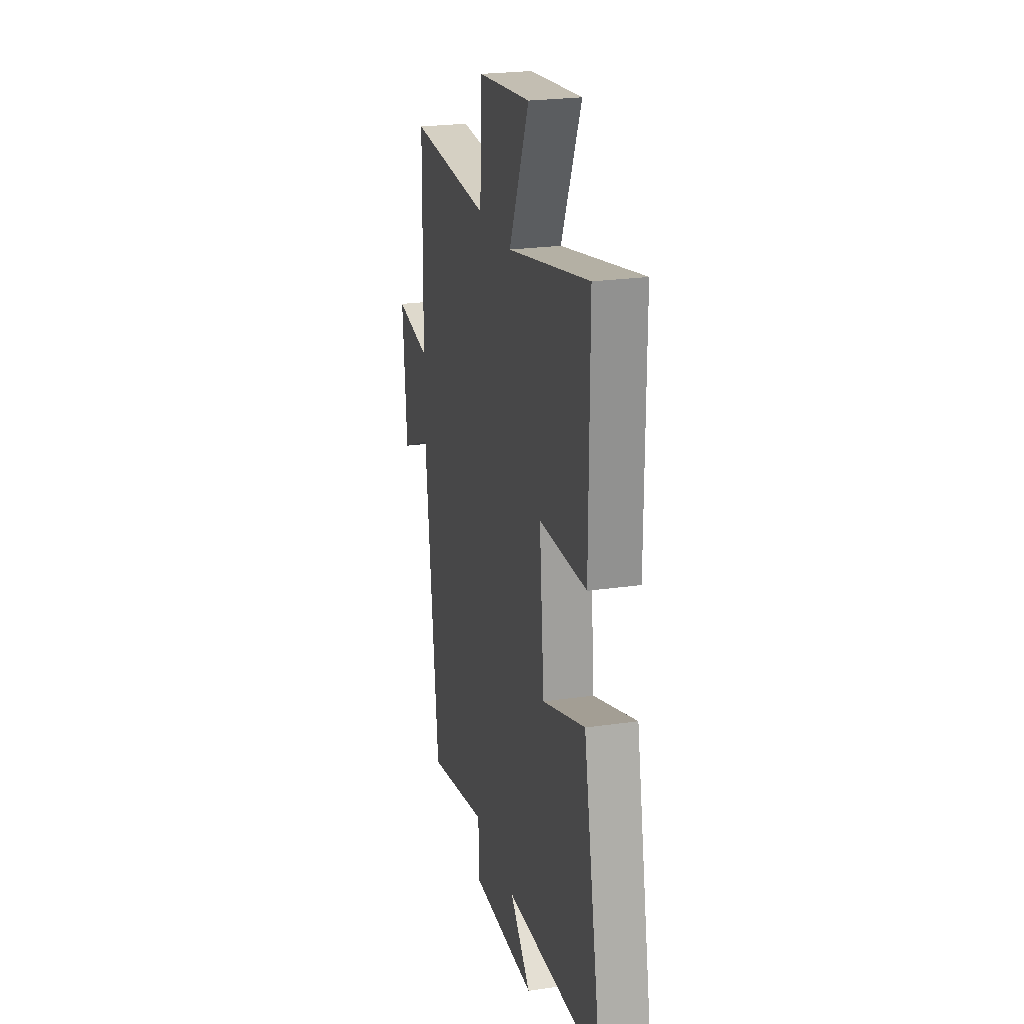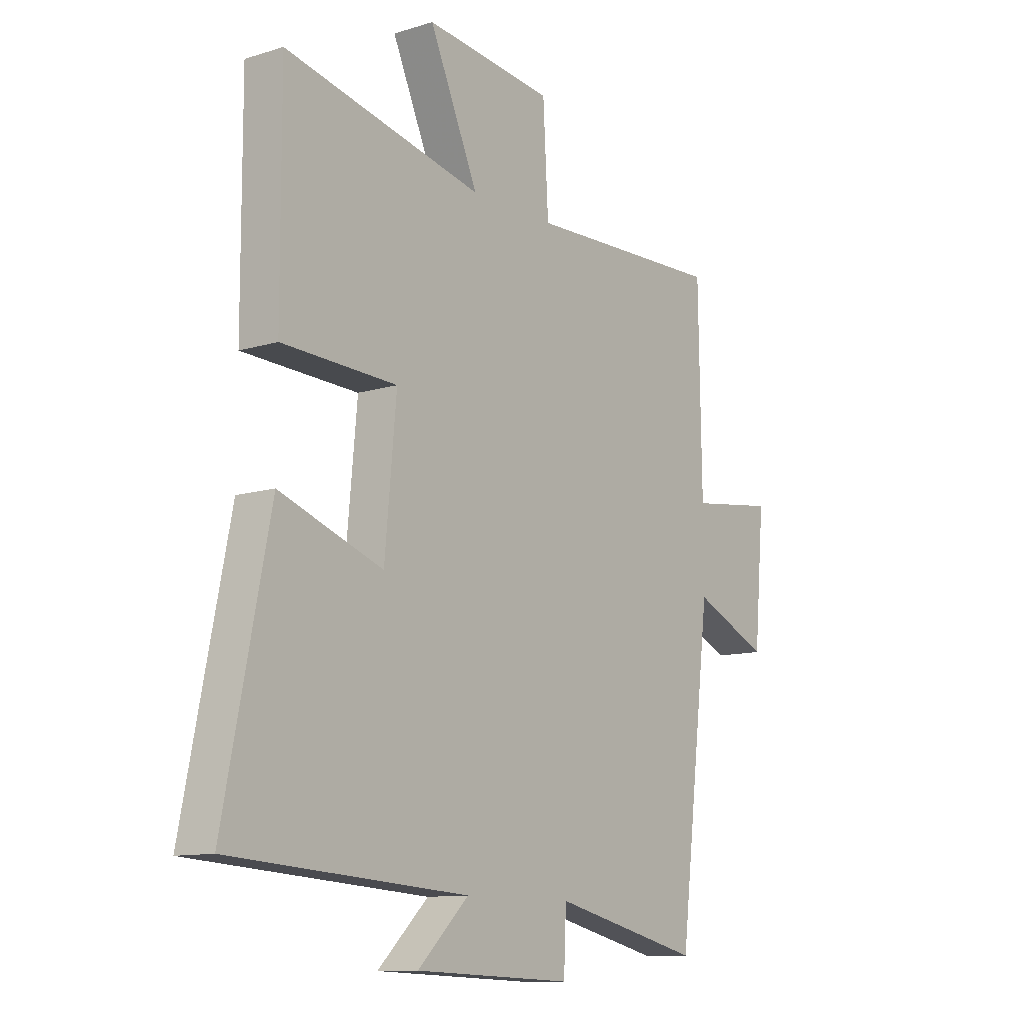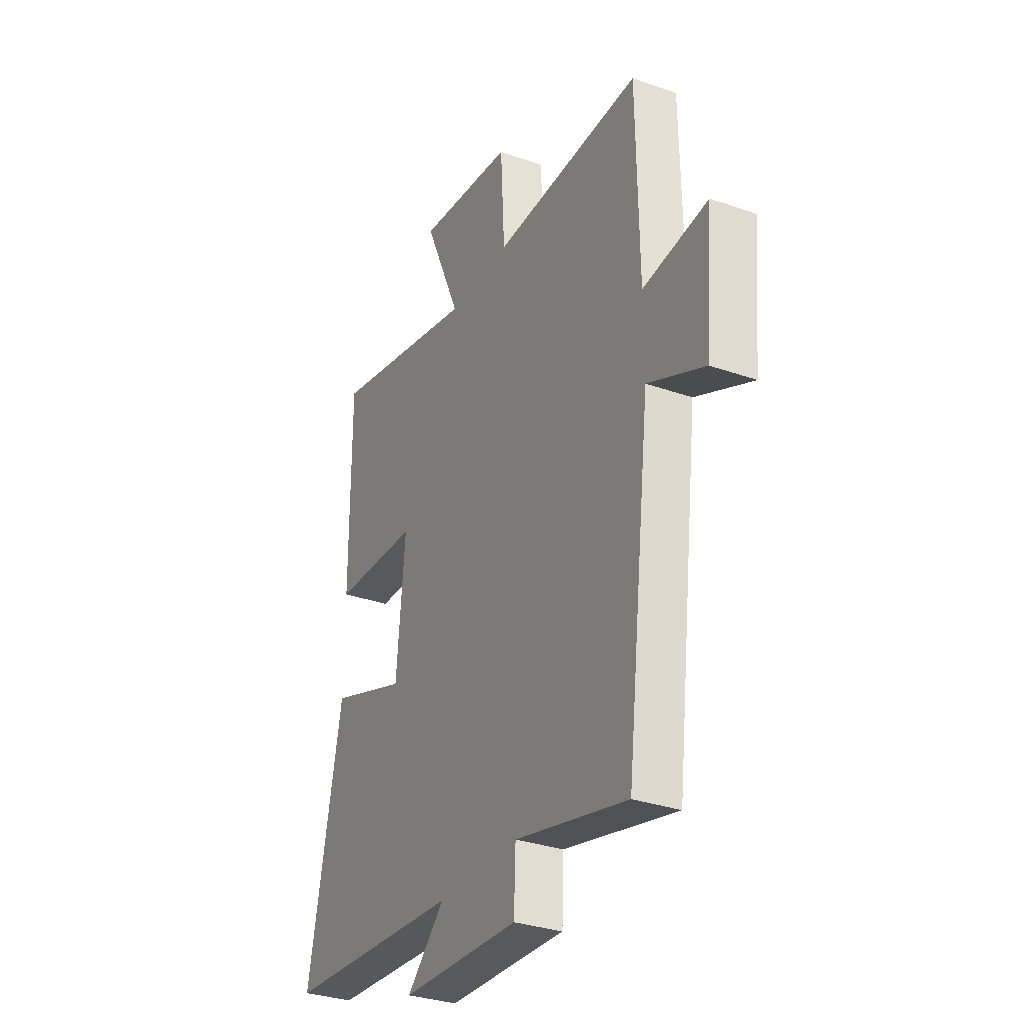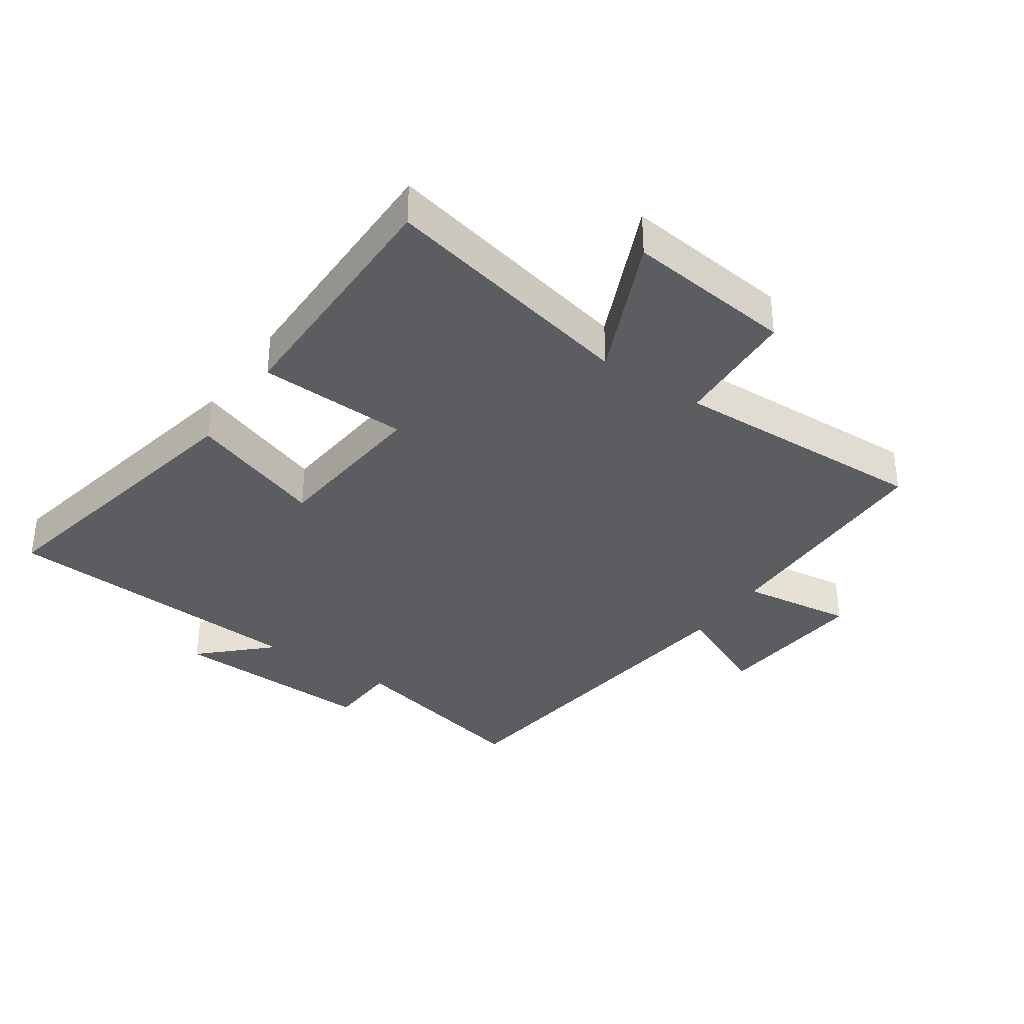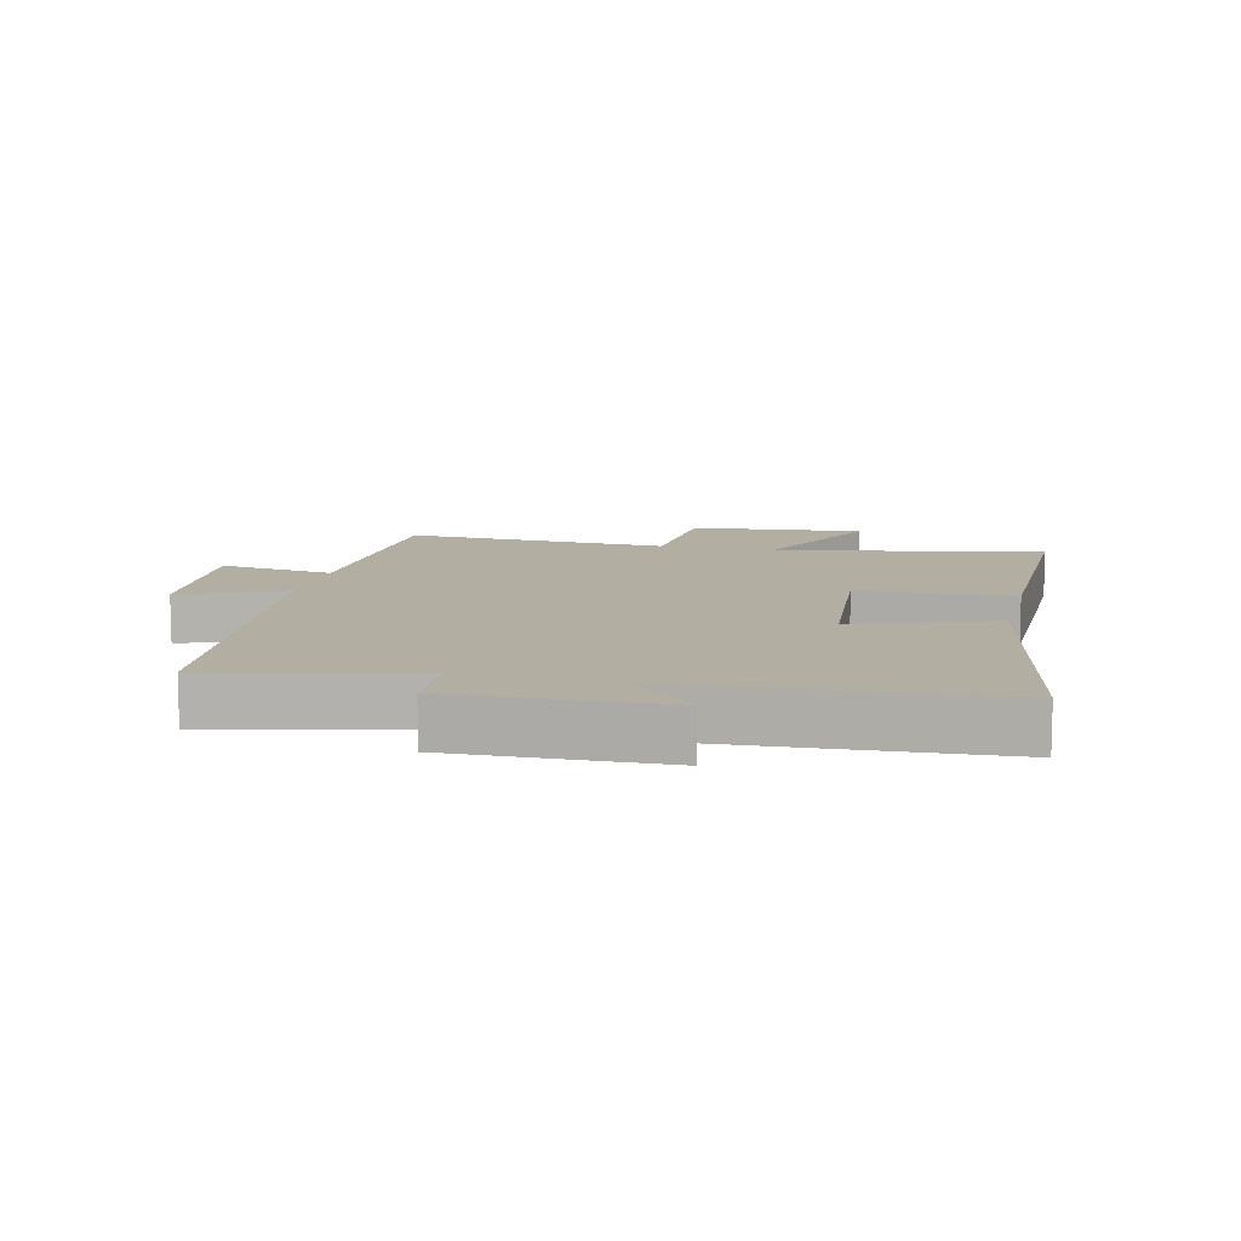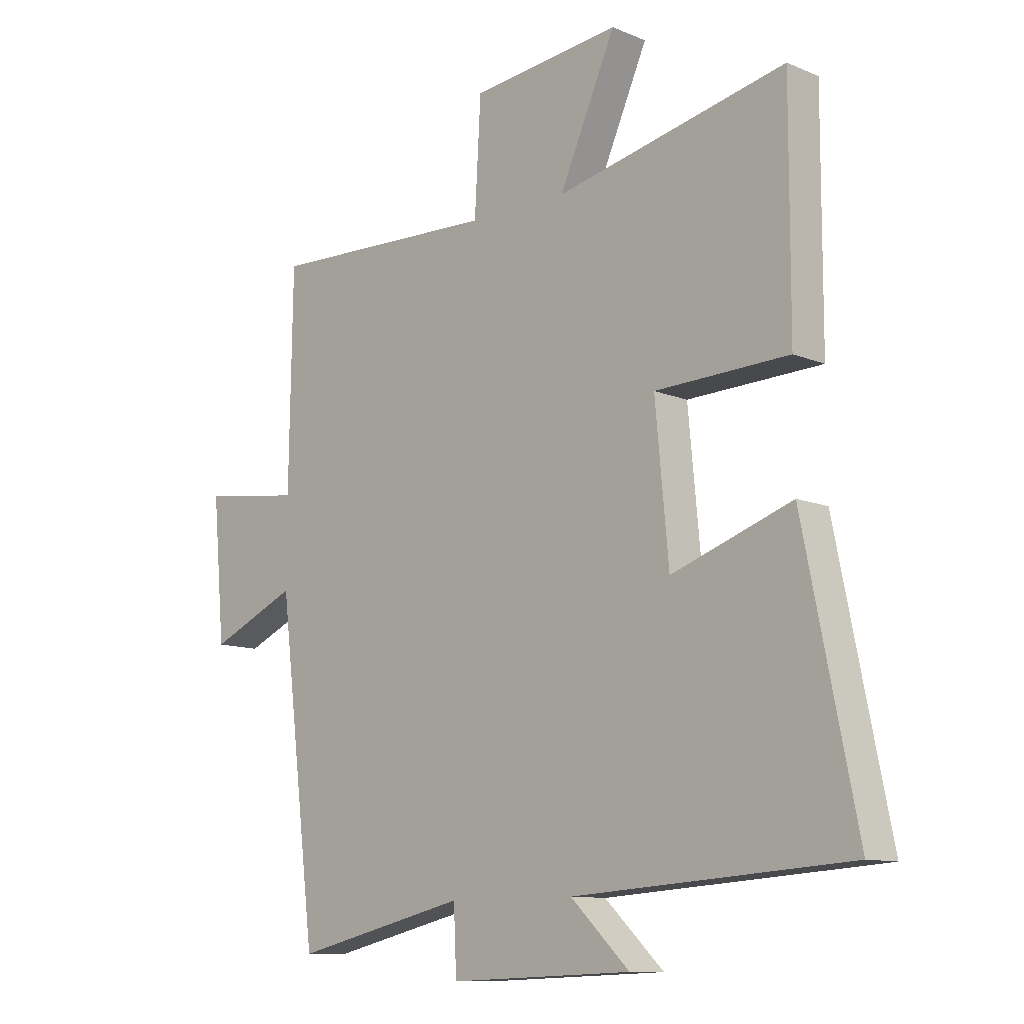
<metadata>
{"format":"obj","ext":"obj","renderer":"f3d","projection":"perspective","resolution":1024,"background":"white","views":[{"elev":24.0,"azim":-103.5,"up":"+Z"},{"elev":-11.3,"azim":-52.8,"up":"+Z"},{"elev":-31.8,"azim":63.6,"up":"+Z"},{"elev":-35.4,"azim":-34.5,"up":"+Y"},{"elev":10.7,"azim":-166.2,"up":"+Y"},{"elev":-10.9,"azim":-136.0,"up":"+Z"}]}
</metadata>
<code>
v -0.501 0.07 0.59
v -0.091 0.07 0.5
v -0.192 0.07 0.727
v 0.074 0.07 0.697
v 0.085 0.07 0.5
v 0.494 0.07 0.514
v 0.5 0.07 0.14
v 0.678 0.07 0.164
v 0.656 0.07 -0.082
v 0.5 0.07 -0.012
v 0.432 0.07 -0.572
v 0.123 0.07 -0.5
v 0.118 0.07 -0.613
v -0.208 0.07 -0.601
v -0.103 0.07 -0.5
v -0.594 0.07 -0.467
v -0.5 0.07 -0.003
v -0.286 0.07 -0.078
v -0.262 0.07 0.18
v -0.5 0.07 0.189
v -0.501 0 0.59
v -0.091 0 0.5
v -0.192 0 0.727
v 0.074 0 0.697
v 0.085 0 0.5
v 0.494 0 0.514
v 0.5 0 0.14
v 0.678 0 0.164
v 0.656 0 -0.082
v 0.5 0 -0.012
v 0.432 0 -0.572
v 0.123 0 -0.5
v 0.118 0 -0.613
v -0.208 0 -0.601
v -0.103 0 -0.5
v -0.594 0 -0.467
v -0.5 0 -0.003
v -0.286 0 -0.078
v -0.262 0 0.18
v -0.5 0 0.189
f 19 20 1 2
f 18 19 2
f 15 16 17 18
f 15 18 2
f 12 13 14 15
f 12 15 2
f 10 11 12 2
f 7 8 9 10
f 5 6 7 10
f 5 10 2 3
f 3 4 5
f 22 21 40 39
f 22 39 38
f 38 37 36 35
f 22 38 35
f 35 34 33 32
f 22 35 32
f 22 32 31 30
f 30 29 28 27
f 30 27 26 25
f 23 22 30 25
f 25 24 23
f 1 21 22 2
f 2 22 23 3
f 3 23 24 4
f 4 24 25 5
f 5 25 26 6
f 6 26 27 7
f 7 27 28 8
f 8 28 29 9
f 9 29 30 10
f 10 30 31 11
f 11 31 32 12
f 12 32 33 13
f 13 33 34 14
f 14 34 35 15
f 15 35 36 16
f 16 36 37 17
f 17 37 38 18
f 18 38 39 19
f 19 39 40 20
f 20 40 21 1

</code>
